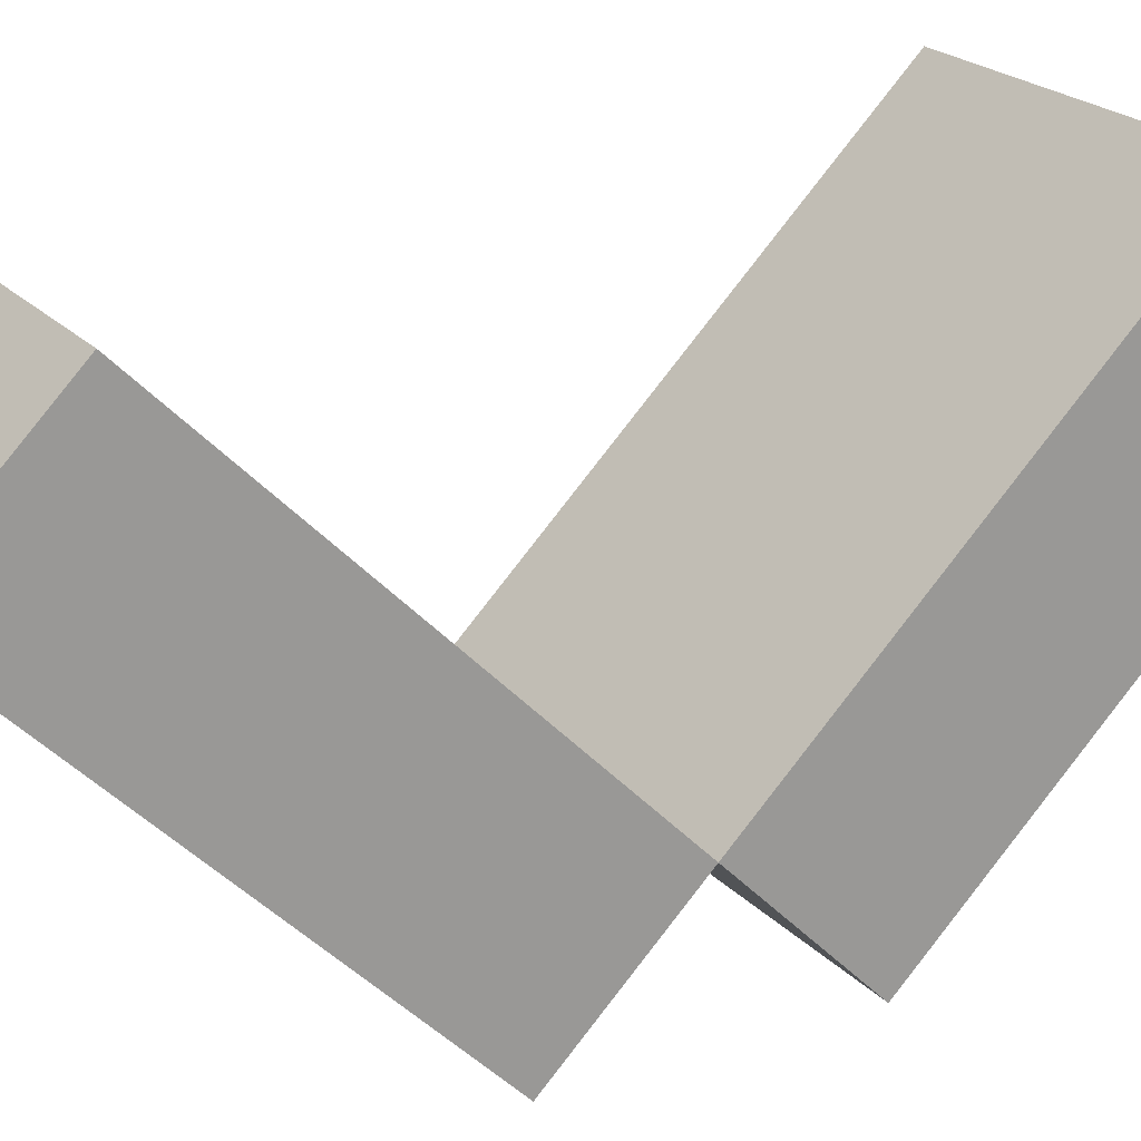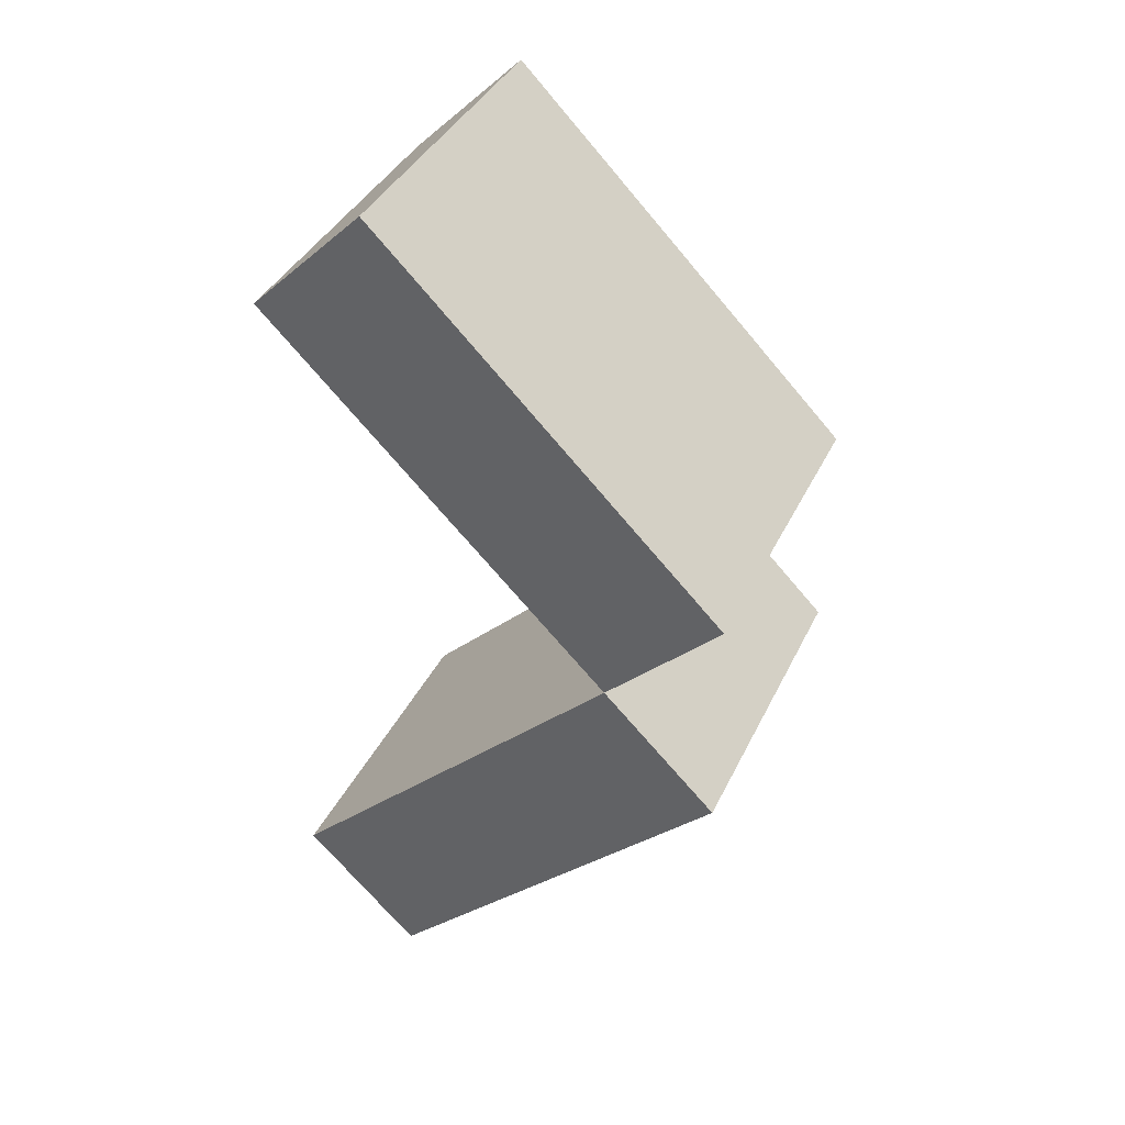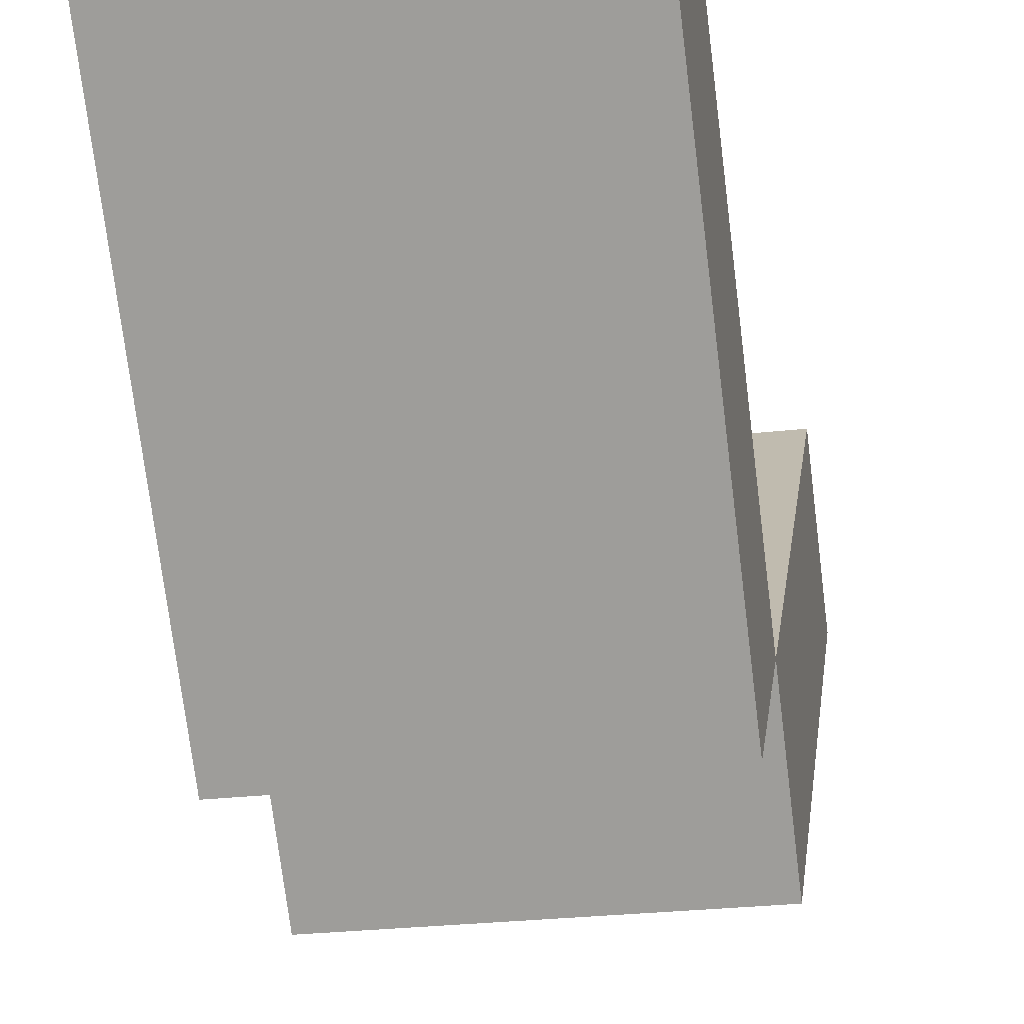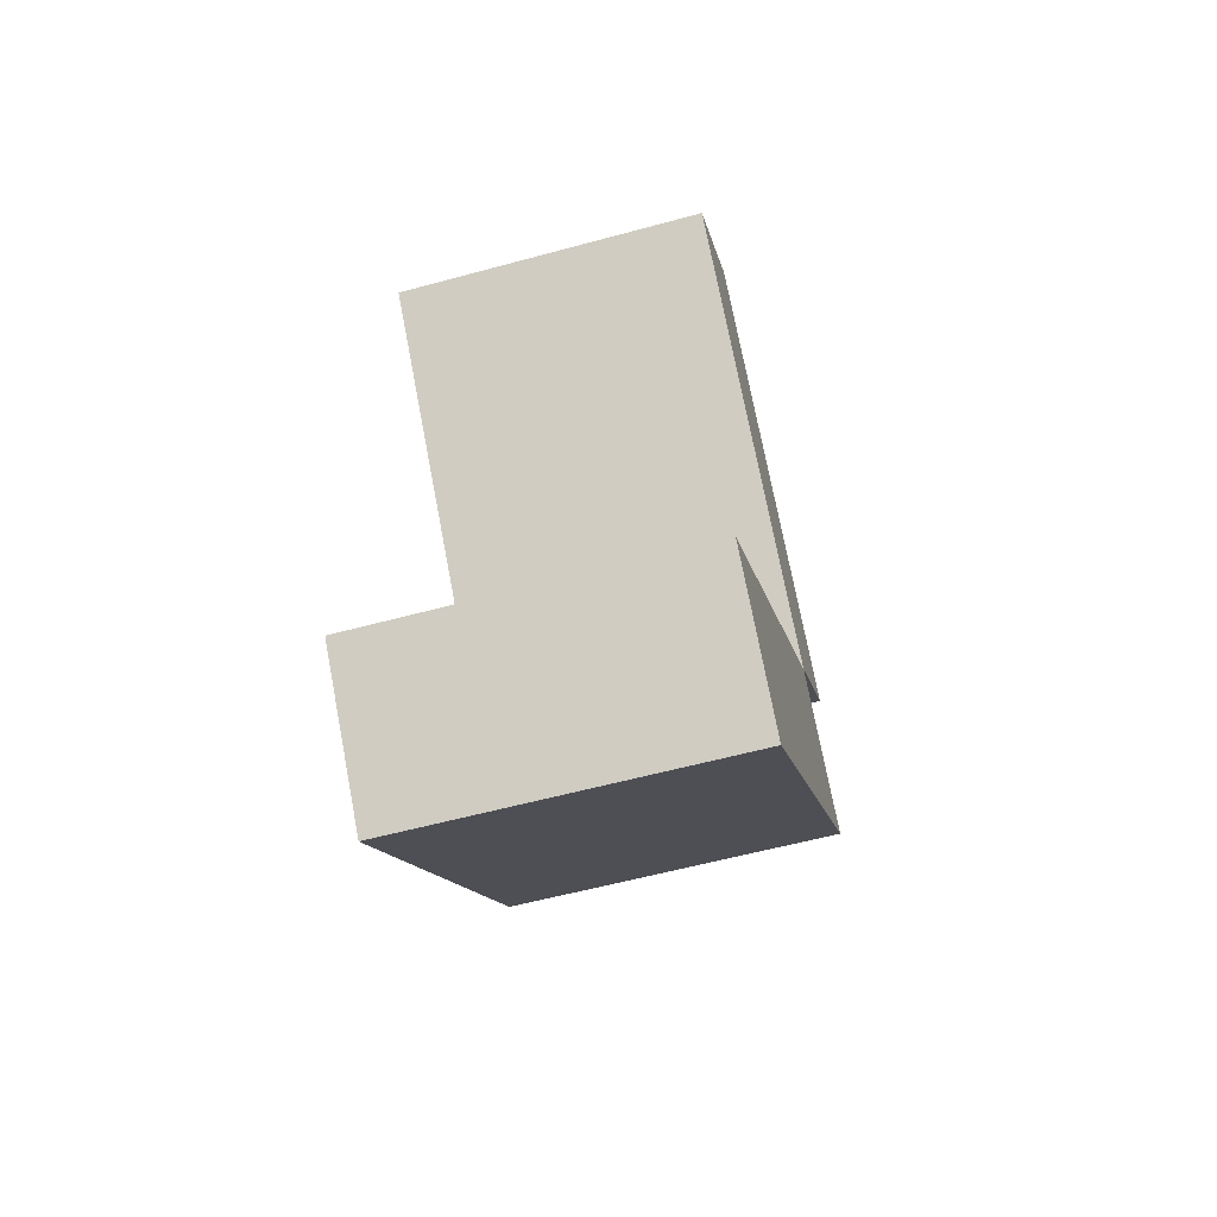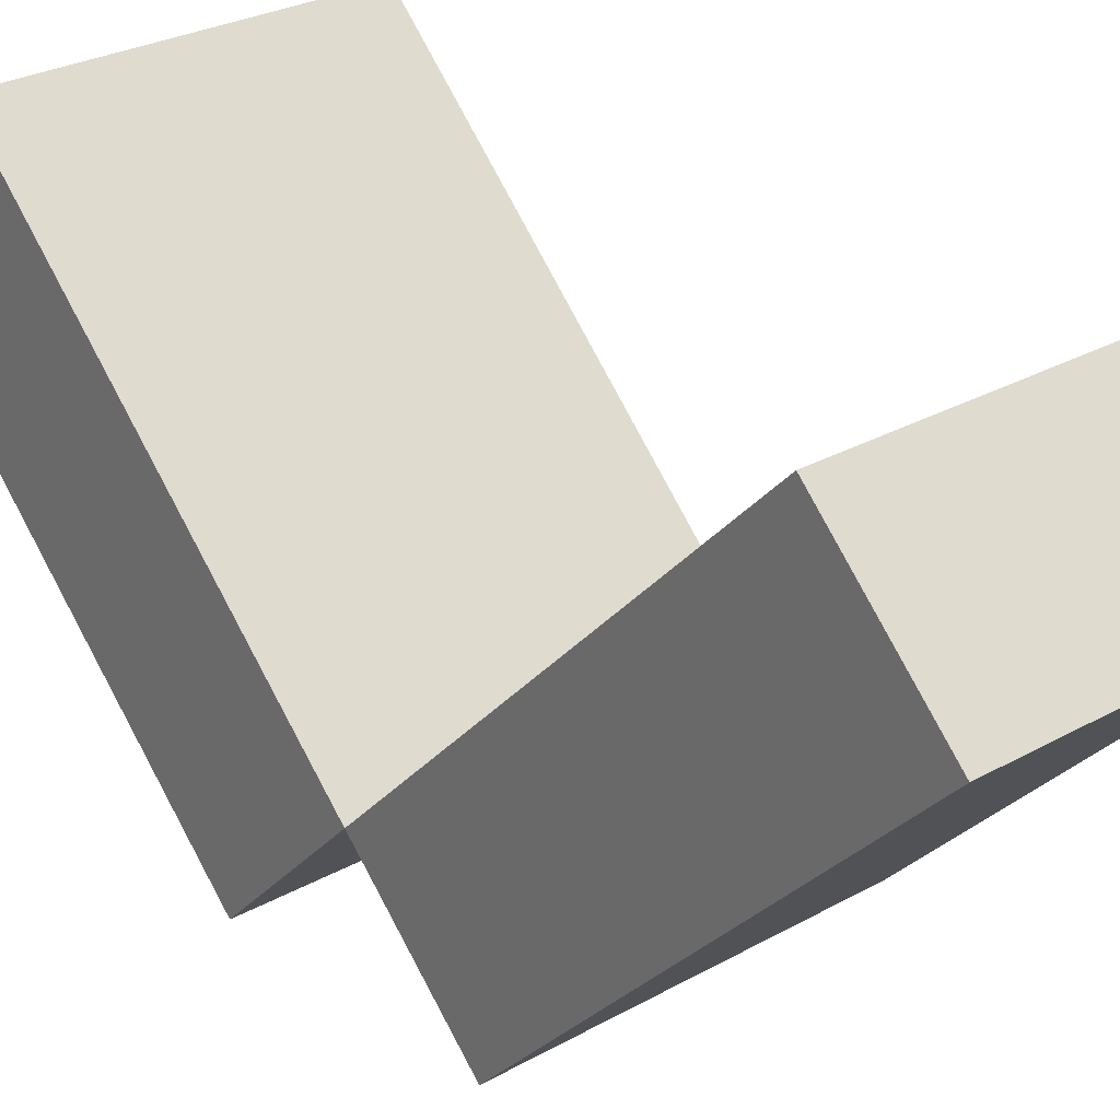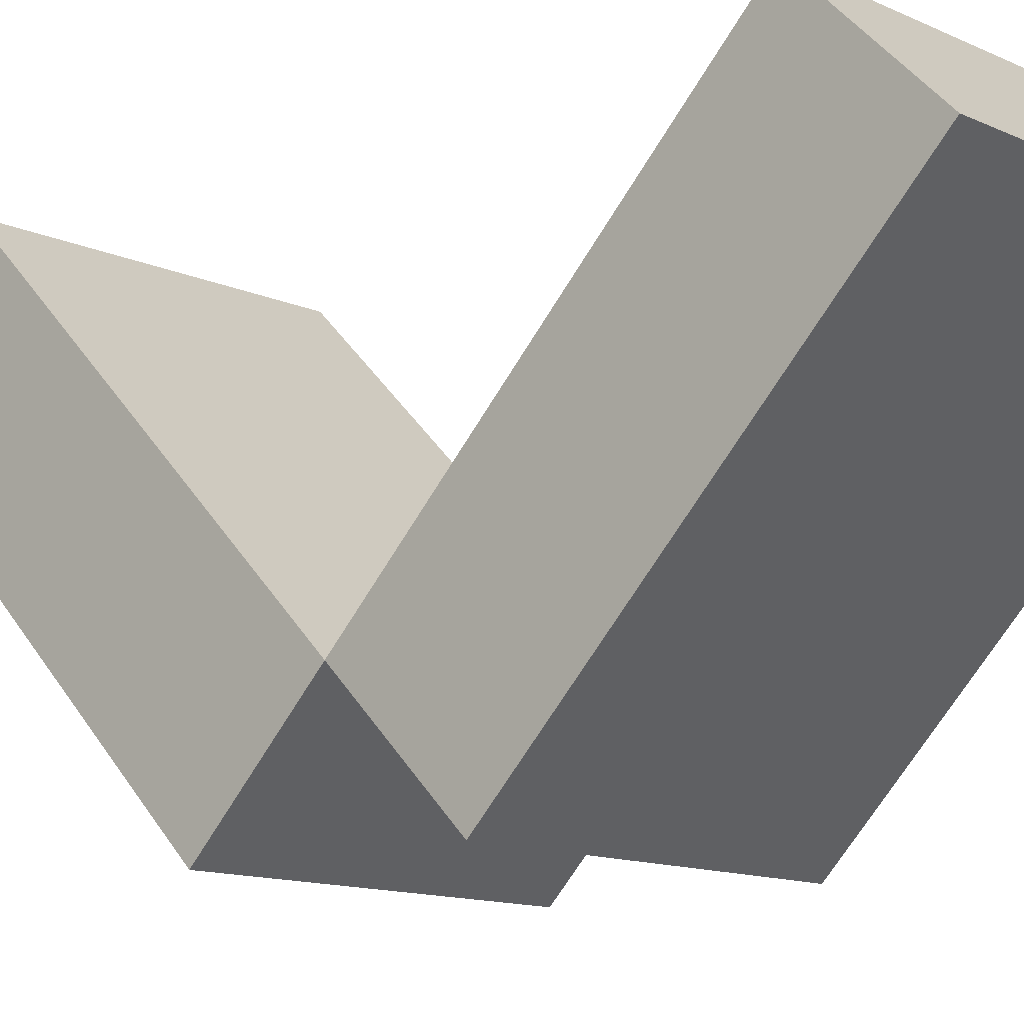
<metadata>
{"format":"obj","ext":"obj","renderer":"f3d","projection":"perspective","resolution":1024,"background":"white","views":[{"elev":21.0,"azim":60.5,"up":"+Y"},{"elev":39.3,"azim":-66.2,"up":"+Z"},{"elev":-27.2,"azim":10.0,"up":"+Y"},{"elev":-59.6,"azim":-164.5,"up":"+Z"},{"elev":26.7,"azim":138.3,"up":"+Y"},{"elev":-12.2,"azim":132.6,"up":"+Y"}]}
</metadata>
<code>
o cube
v 0.03125 0.06629 -0.06629
v 0.03125 0.04419 -0.08839
v 0.03125 0 0
v 0.03125 -0.0221 -0.0221
v -0.03125 0.06629 -0.06629
v -0.03125 0.04419 -0.08839
v -0.03125 0 0
v -0.03125 -0.0221 -0.0221
f 2 1 3 4
f 7 5 6 8
f 5 1 2 6
f 4 3 7 8
f 3 1 5 7
f 6 2 4 8
o cube
v 0.03125 0.06629 0.06629
v 0.03125 0.04419 0.08839
v 0.03125 0 0
v 0.03125 -0.0221 0.0221
v -0.03125 0.06629 0.06629
v -0.03125 0.04419 0.08839
v -0.03125 0 0
v -0.03125 -0.0221 0.0221
f 11 9 10 12
f 14 13 15 16
f 10 9 13 14
f 15 11 12 16
f 13 9 11 15
f 12 10 14 16

</code>
